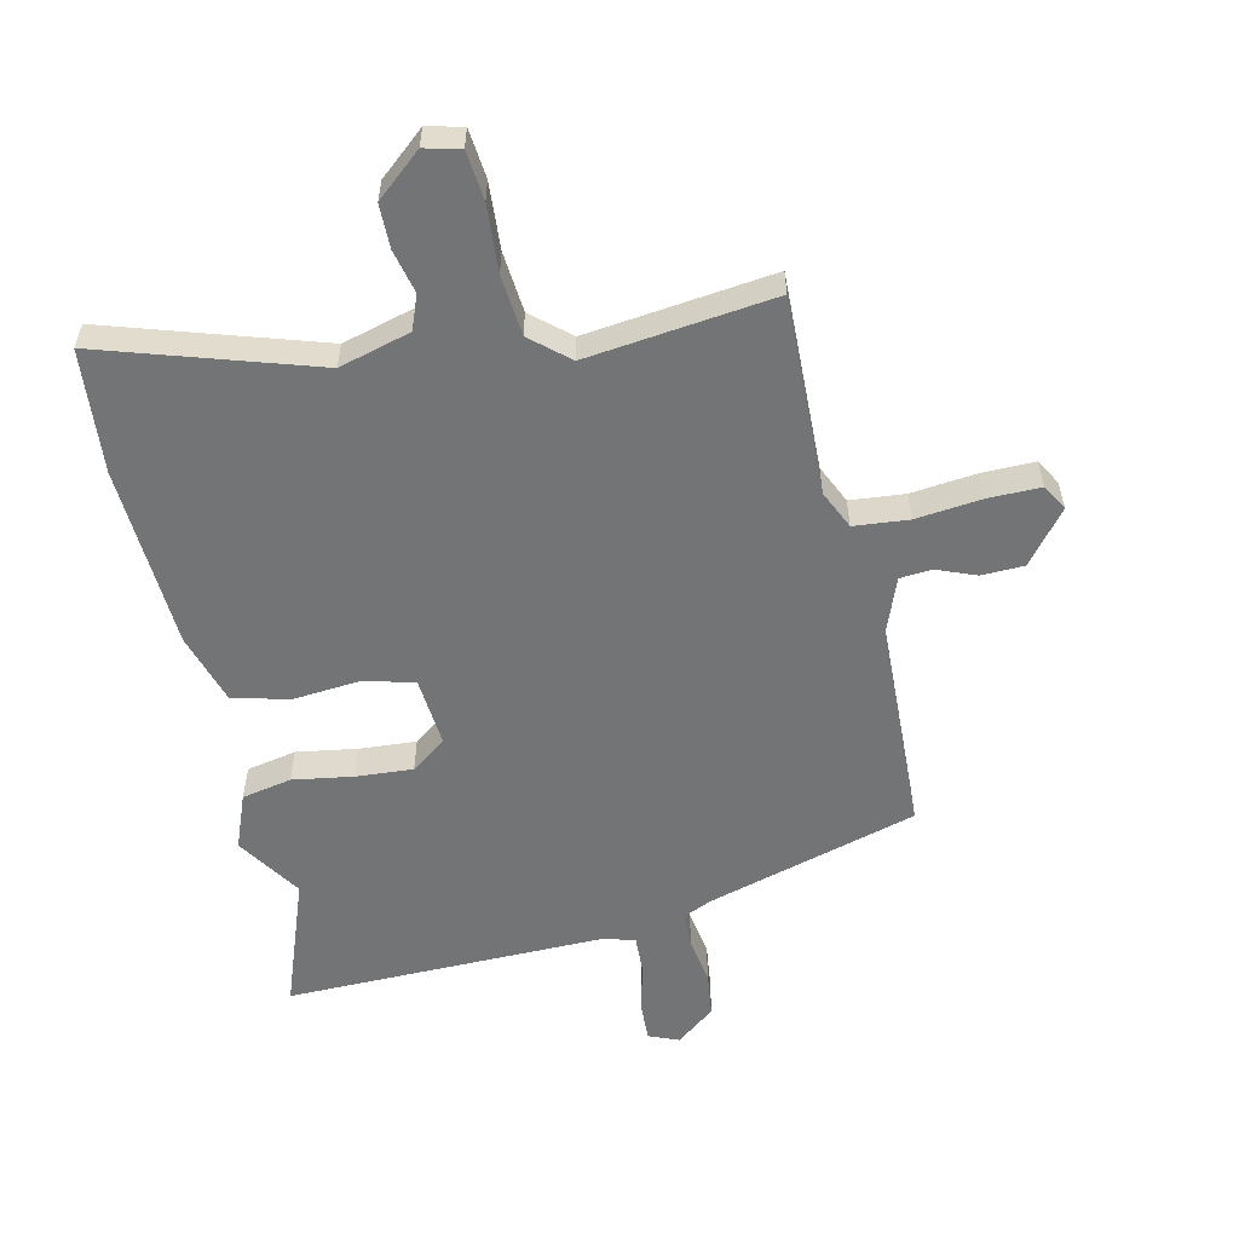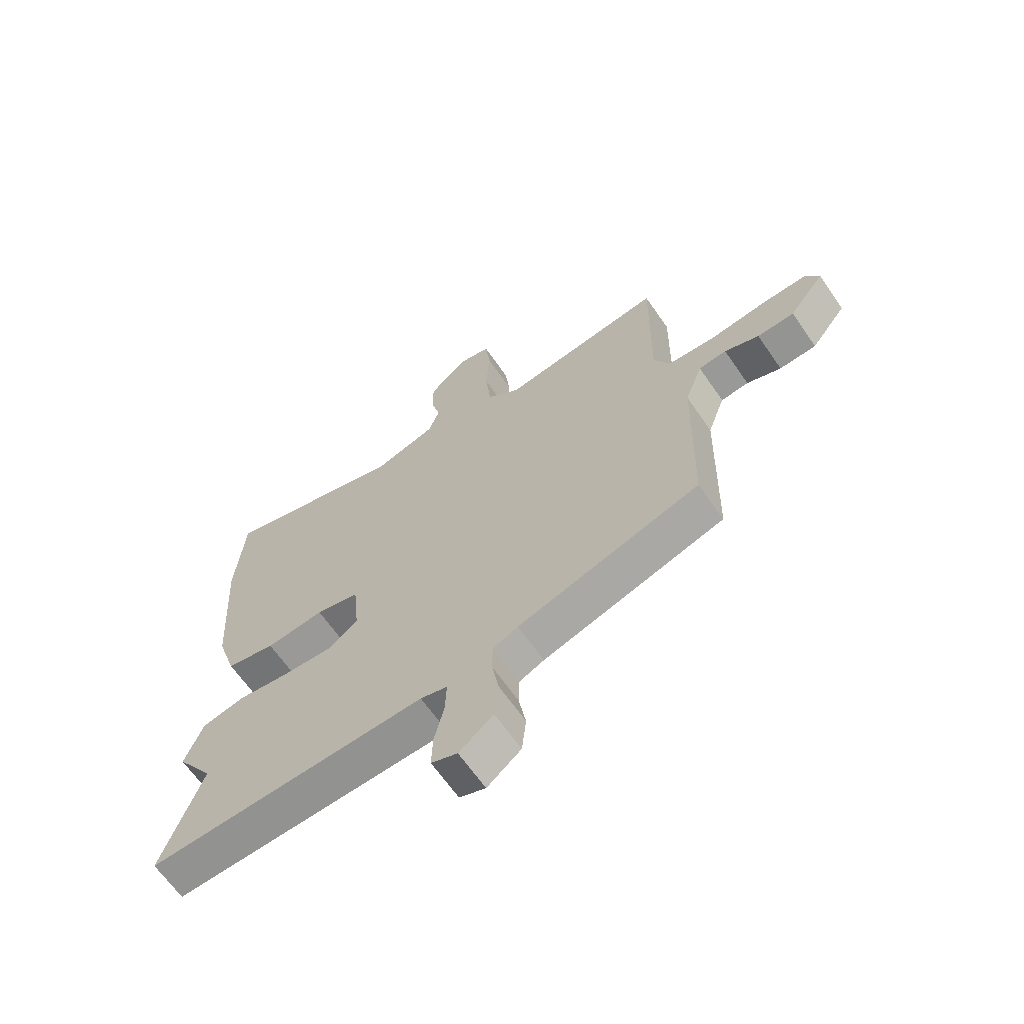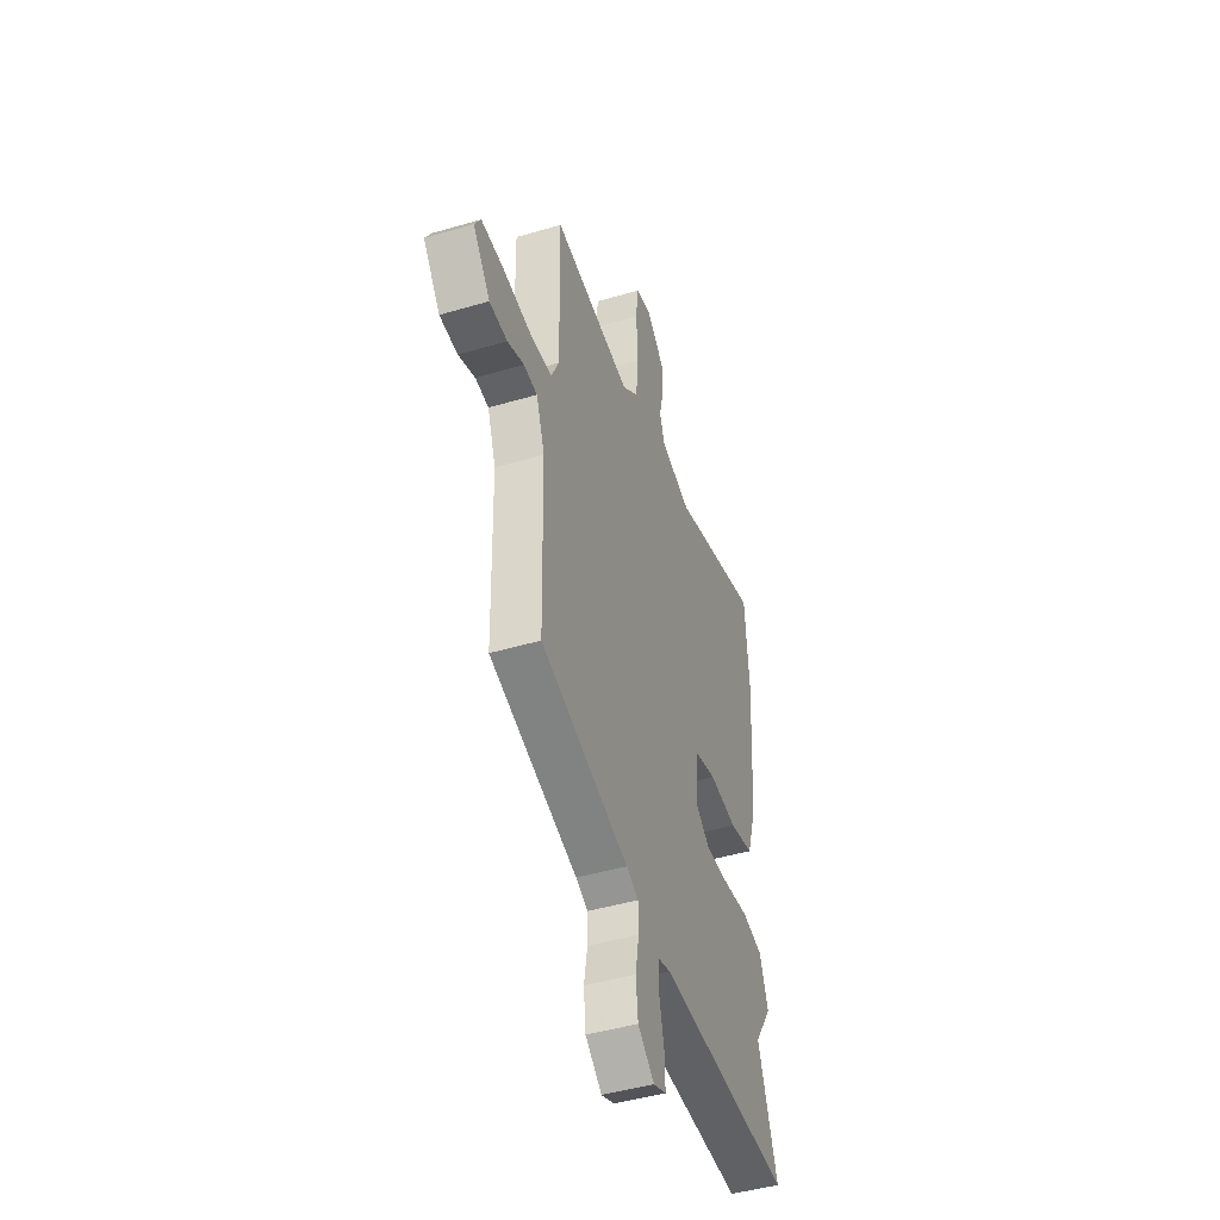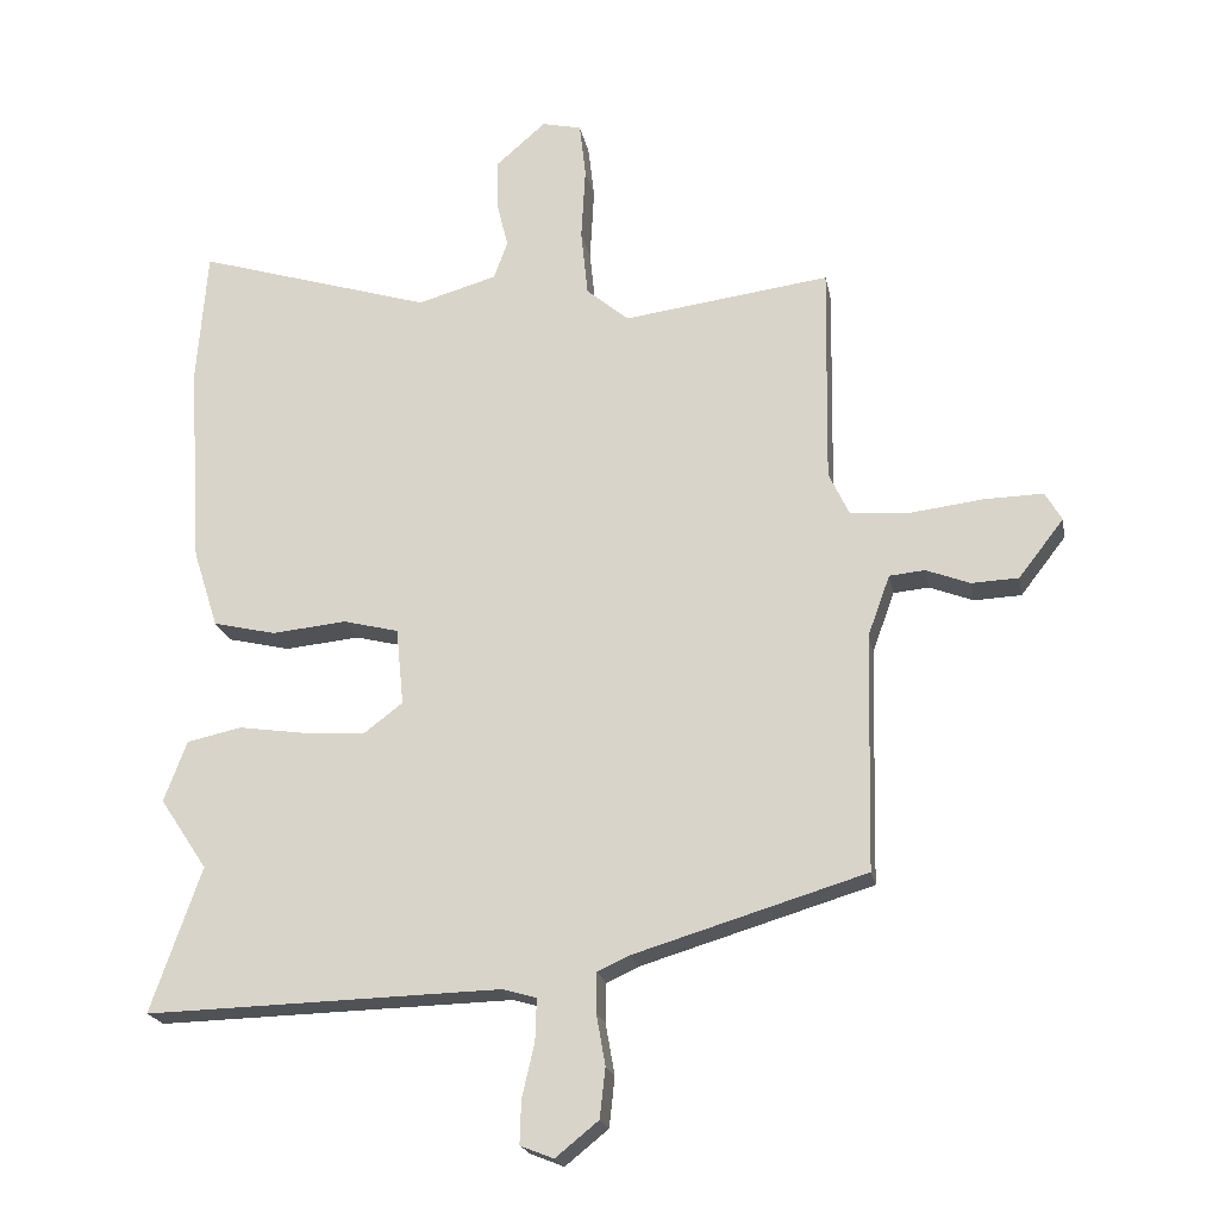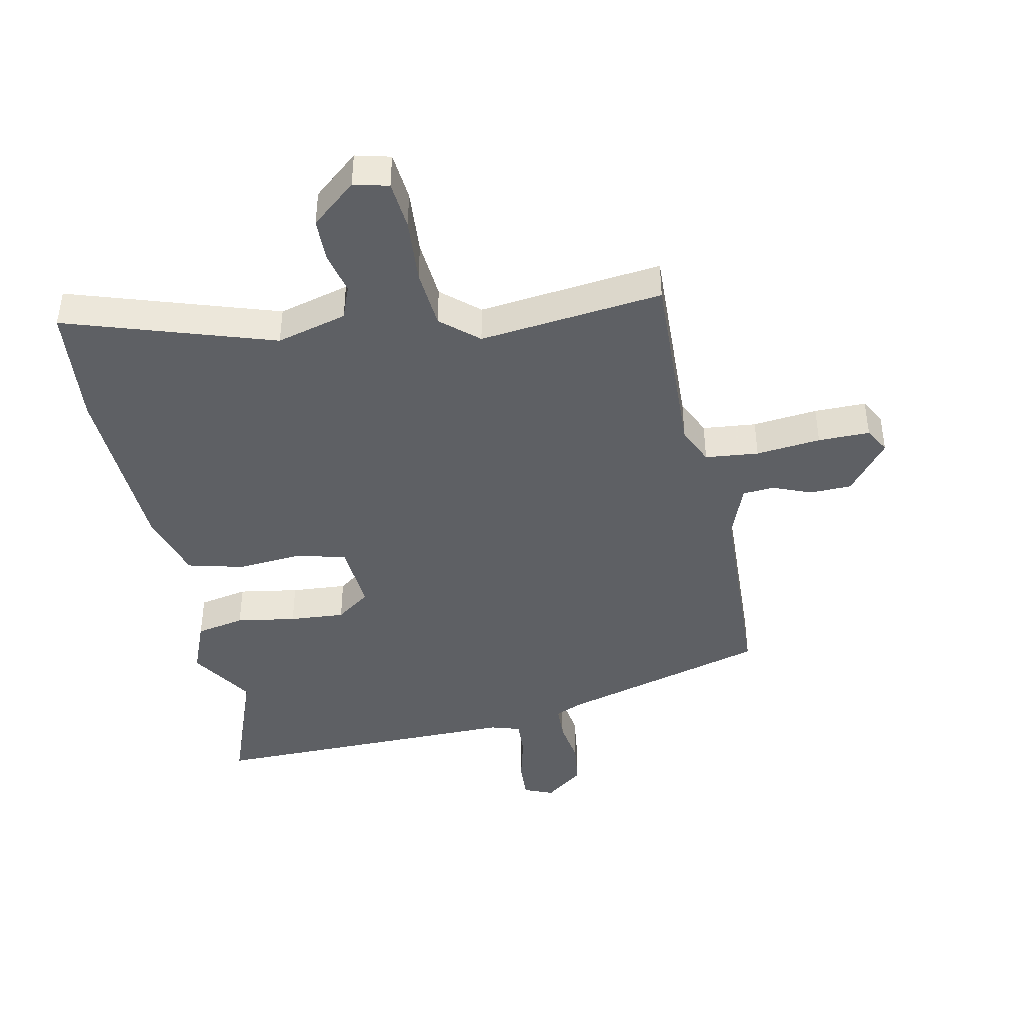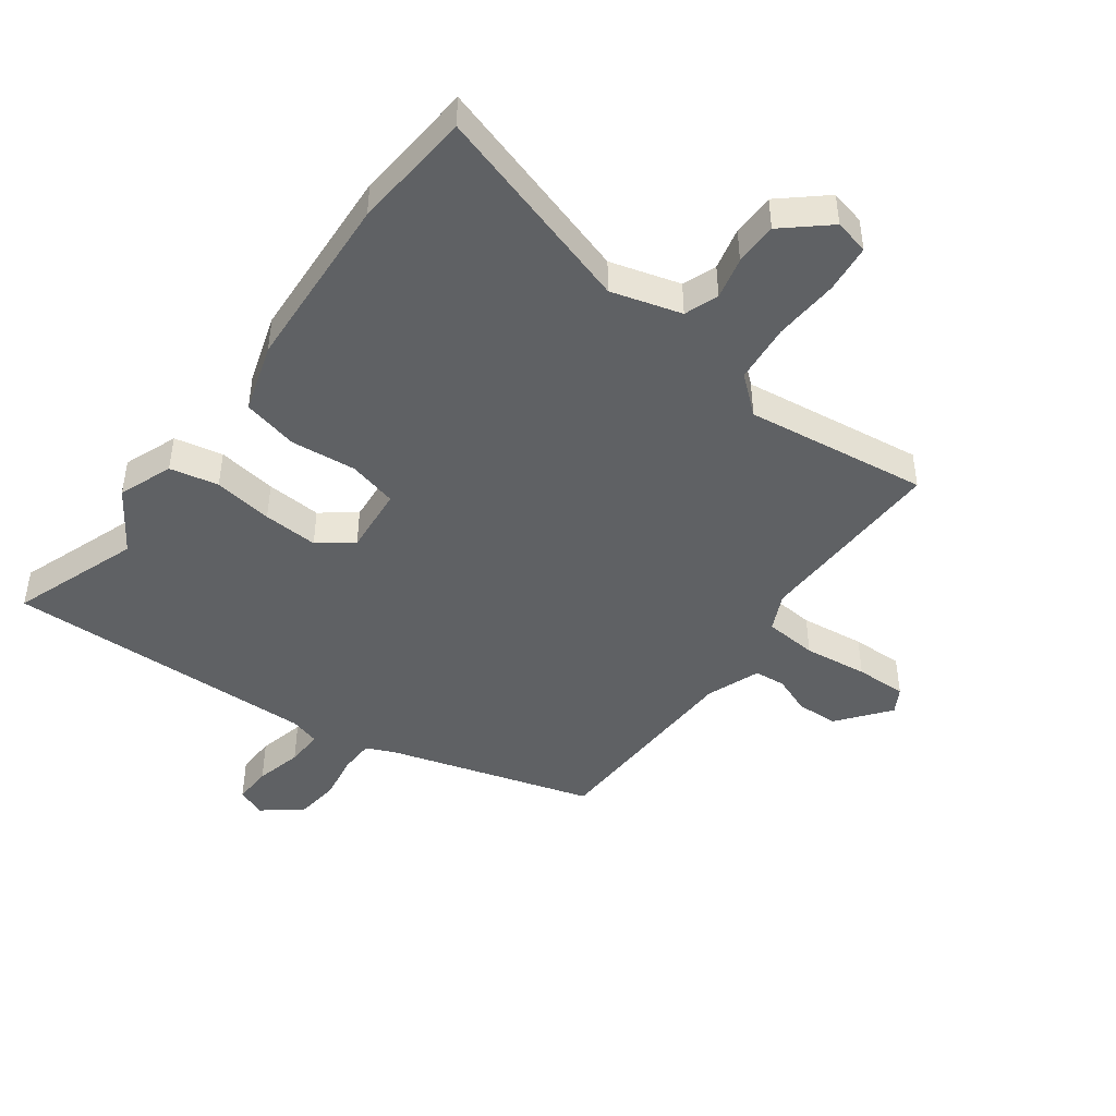
<metadata>
{"format":"obj","ext":"obj","renderer":"f3d","projection":"perspective","resolution":1024,"background":"white","views":[{"elev":-56.1,"azim":11.9,"up":"+Y"},{"elev":-65.3,"azim":34.7,"up":"+Z"},{"elev":-45.4,"azim":108.8,"up":"+Z"},{"elev":-20.4,"azim":10.6,"up":"+Z"},{"elev":-42.8,"azim":10.6,"up":"+Y"},{"elev":-45.4,"azim":-36.7,"up":"+Y"}]}
</metadata>
<code>
v -0.506 0.07 0.425
v -0.491 0.07 0.622
v -0.151 0.07 0.519
v -0.037 0.07 0.552
v -0.017 0.07 0.607
v -0.034 0.07 0.676
v -0.034 0.07 0.746
v 0.038 0.07 0.809
v 0.095 0.07 0.796
v 0.104 0.07 0.717
v 0.098 0.07 0.611
v 0.108 0.07 0.514
v 0.169 0.07 0.463
v 0.467 0.07 0.503
v 0.462 0.07 0.186
v 0.491 0.07 0.125
v 0.578 0.07 0.118
v 0.683 0.07 0.131
v 0.767 0.07 0.133
v 0.791 0.07 0.092
v 0.726 0.07 0.008
v 0.658 0.07 0.005
v 0.595 0.07 0.029
v 0.544 0.07 0.024
v 0.512 0.07 -0.064
v 0.504 0.07 -0.406
v 0.17 0.07 -0.507
v 0.124 0.07 -0.528
v 0.123 0.07 -0.585
v 0.136 0.07 -0.659
v 0.128 0.07 -0.731
v 0.066 0.07 -0.781
v 0.018 0.07 -0.762
v 0.02 0.07 -0.699
v 0.038 0.07 -0.622
v 0.04 0.07 -0.561
v -0.009 0.07 -0.547
v -0.521 0.07 -0.561
v -0.448 0.07 -0.352
v -0.516 0.07 -0.25
v -0.483 0.07 -0.162
v -0.404 0.07 -0.145
v -0.307 0.07 -0.159
v -0.217 0.07 -0.164
v -0.162 0.07 -0.122
v -0.173 0.07 -0.011
v -0.253 0.07 0.009
v -0.36 0.07 -0.002
v -0.451 0.07 0.019
v -0.487 0.07 0.132
v -0.506 0 0.425
v -0.491 0 0.622
v -0.151 0 0.519
v -0.037 0 0.552
v -0.017 0 0.607
v -0.034 0 0.676
v -0.034 0 0.746
v 0.038 0 0.809
v 0.095 0 0.796
v 0.104 0 0.717
v 0.098 0 0.611
v 0.108 0 0.514
v 0.169 0 0.463
v 0.467 0 0.503
v 0.462 0 0.186
v 0.491 0 0.125
v 0.578 0 0.118
v 0.683 0 0.131
v 0.767 0 0.133
v 0.791 0 0.092
v 0.726 0 0.008
v 0.658 0 0.005
v 0.595 0 0.029
v 0.544 0 0.024
v 0.512 0 -0.064
v 0.504 0 -0.406
v 0.17 0 -0.507
v 0.124 0 -0.528
v 0.123 0 -0.585
v 0.136 0 -0.659
v 0.128 0 -0.731
v 0.066 0 -0.781
v 0.018 0 -0.762
v 0.02 0 -0.699
v 0.038 0 -0.622
v 0.04 0 -0.561
v -0.009 0 -0.547
v -0.521 0 -0.561
v -0.448 0 -0.352
v -0.516 0 -0.25
v -0.483 0 -0.162
v -0.404 0 -0.145
v -0.307 0 -0.159
v -0.217 0 -0.164
v -0.162 0 -0.122
v -0.173 0 -0.011
v -0.253 0 0.009
v -0.36 0 -0.002
v -0.451 0 0.019
v -0.487 0 0.132
f 47 48 49 50
f 46 47 50 1
f 40 41 42 43
f 39 40 43 44
f 37 38 39 44
f 36 37 44 45
f 32 33 34 35
f 32 35 36
f 29 30 31 32
f 28 29 32 36
f 27 28 36 45
f 25 26 27 45
f 20 21 22 23
f 20 23 24
f 17 18 19 20
f 16 17 20 24
f 13 14 15
f 12 13 15 16
f 8 9 10 11
f 8 11 12
f 5 6 7 8
f 5 8 12
f 4 5 12 16
f 46 1 2 3
f 24 25 45 46
f 16 24 46
f 3 4 16 46
f 100 99 98 97
f 51 100 97 96
f 93 92 91 90
f 94 93 90 89
f 94 89 88 87
f 95 94 87 86
f 85 84 83 82
f 86 85 82
f 82 81 80 79
f 86 82 79 78
f 95 86 78 77
f 95 77 76 75
f 73 72 71 70
f 74 73 70
f 70 69 68 67
f 74 70 67 66
f 65 64 63
f 66 65 63 62
f 61 60 59 58
f 62 61 58
f 58 57 56 55
f 62 58 55
f 66 62 55 54
f 53 52 51 96
f 96 95 75 74
f 96 74 66
f 96 66 54 53
f 1 51 52 2
f 2 52 53 3
f 3 53 54 4
f 4 54 55 5
f 5 55 56 6
f 6 56 57 7
f 7 57 58 8
f 8 58 59 9
f 9 59 60 10
f 10 60 61 11
f 11 61 62 12
f 12 62 63 13
f 13 63 64 14
f 14 64 65 15
f 15 65 66 16
f 16 66 67 17
f 17 67 68 18
f 18 68 69 19
f 19 69 70 20
f 20 70 71 21
f 21 71 72 22
f 22 72 73 23
f 23 73 74 24
f 24 74 75 25
f 25 75 76 26
f 26 76 77 27
f 27 77 78 28
f 28 78 79 29
f 29 79 80 30
f 30 80 81 31
f 31 81 82 32
f 32 82 83 33
f 33 83 84 34
f 34 84 85 35
f 35 85 86 36
f 36 86 87 37
f 37 87 88 38
f 38 88 89 39
f 39 89 90 40
f 40 90 91 41
f 41 91 92 42
f 42 92 93 43
f 43 93 94 44
f 44 94 95 45
f 45 95 96 46
f 46 96 97 47
f 47 97 98 48
f 48 98 99 49
f 49 99 100 50
f 50 100 51 1

</code>
